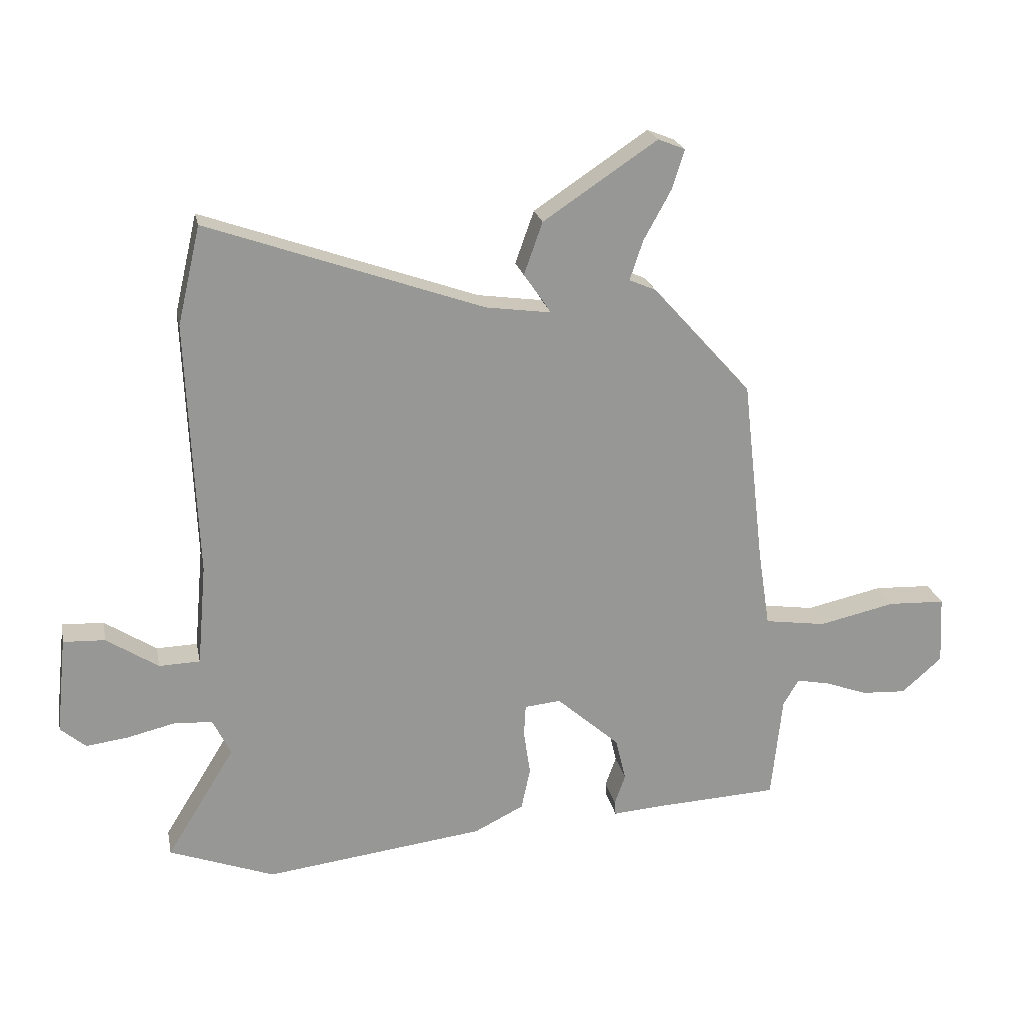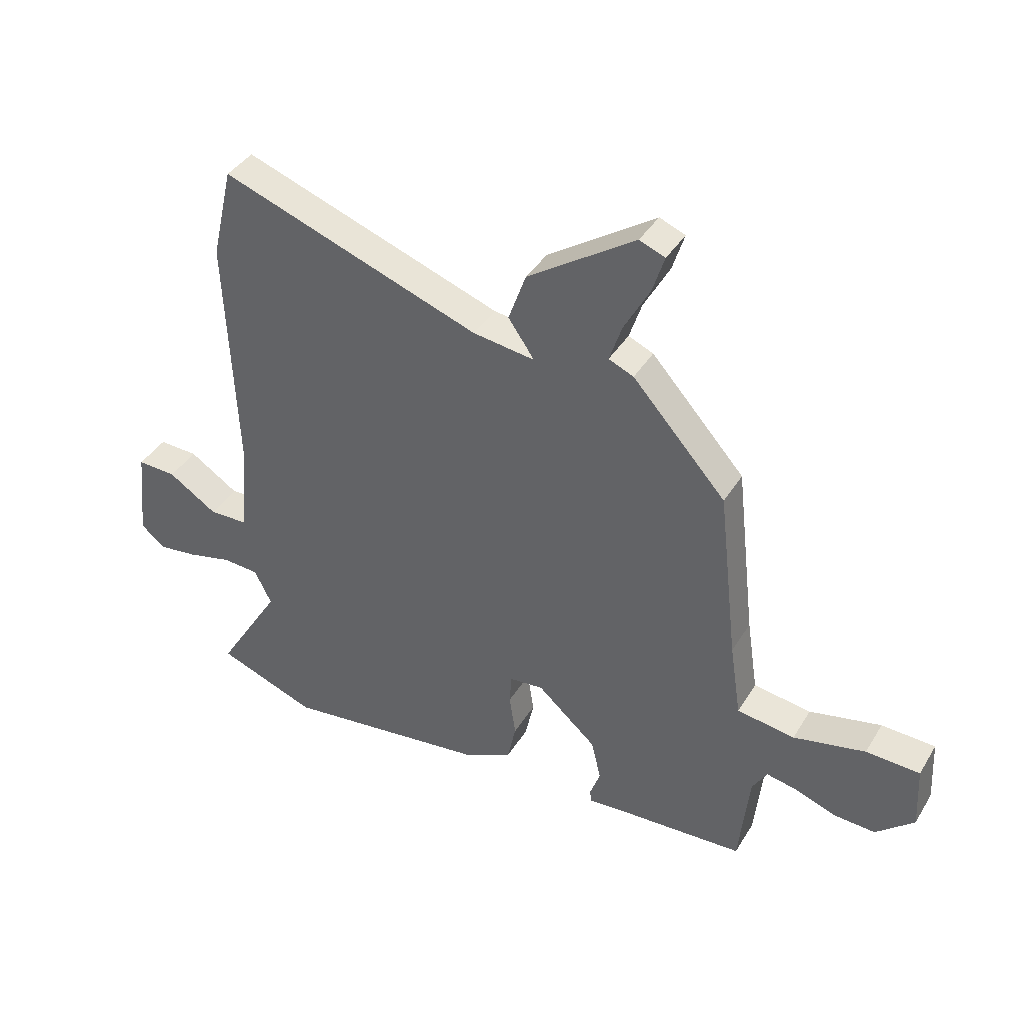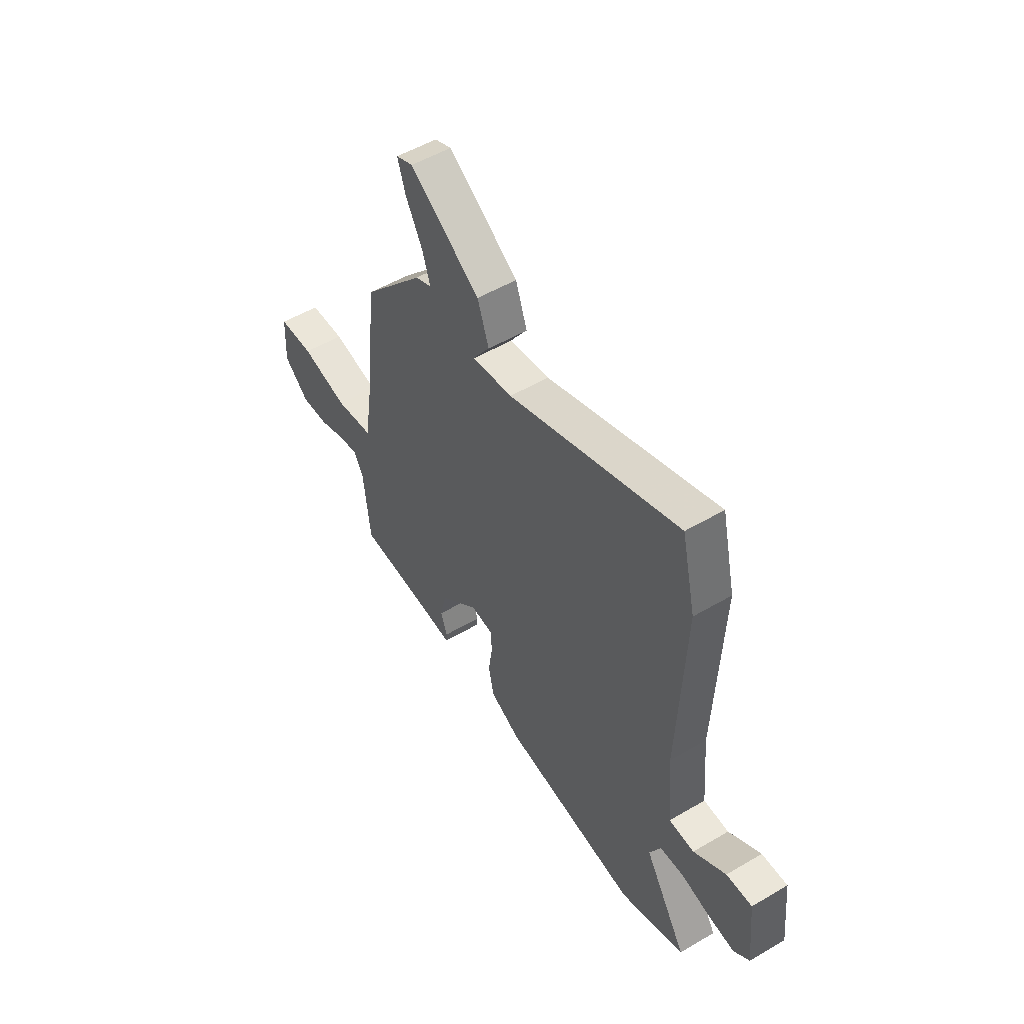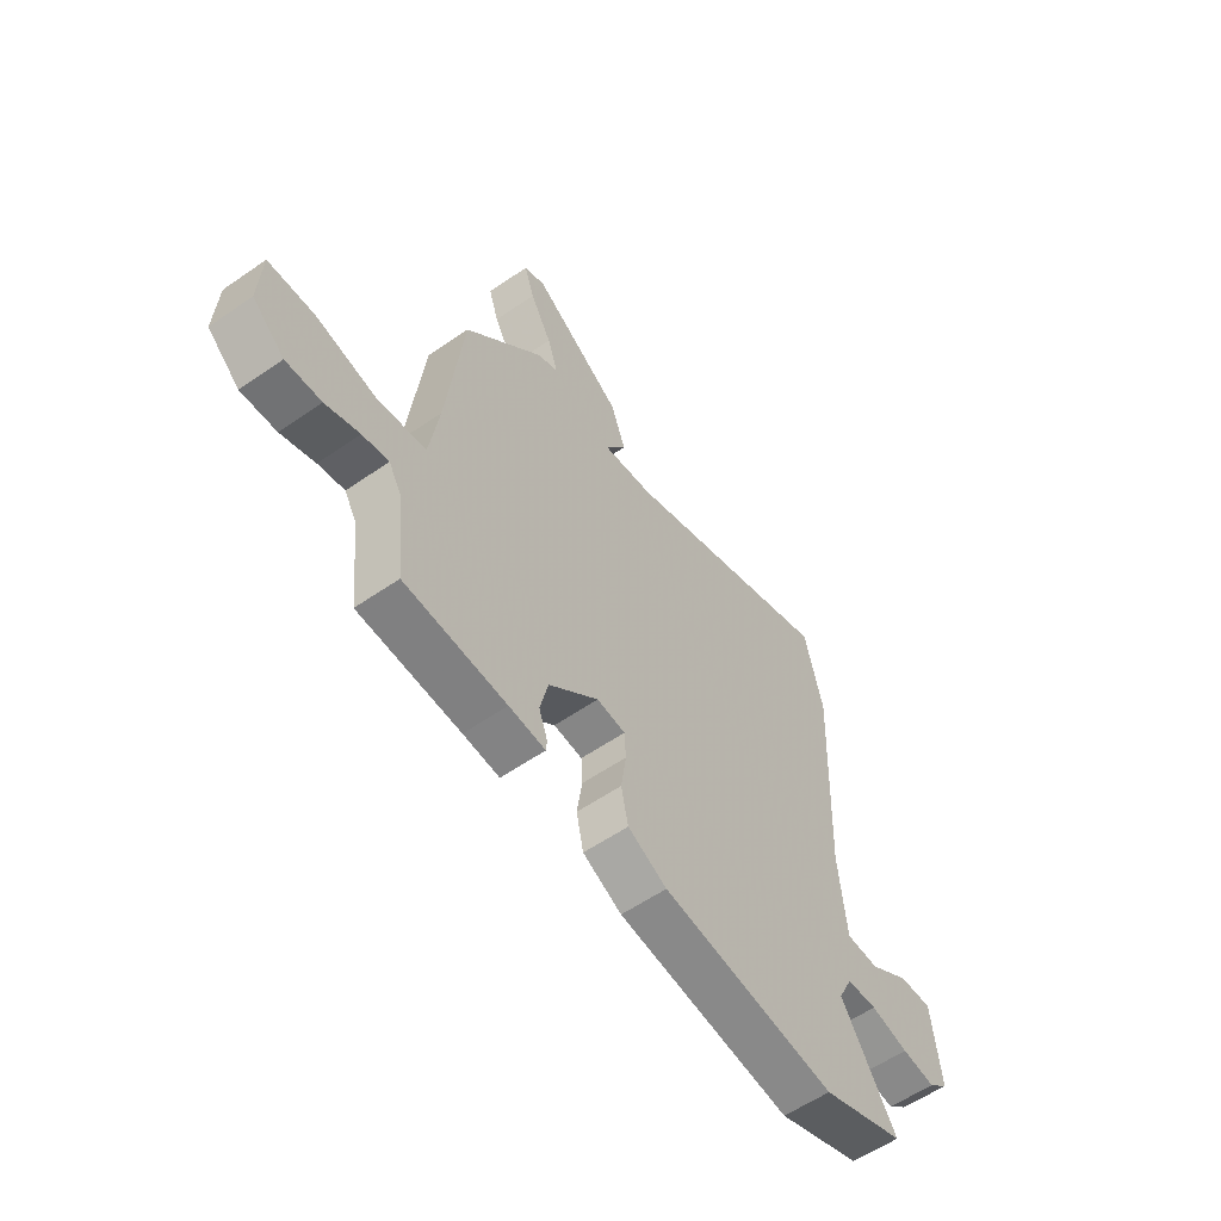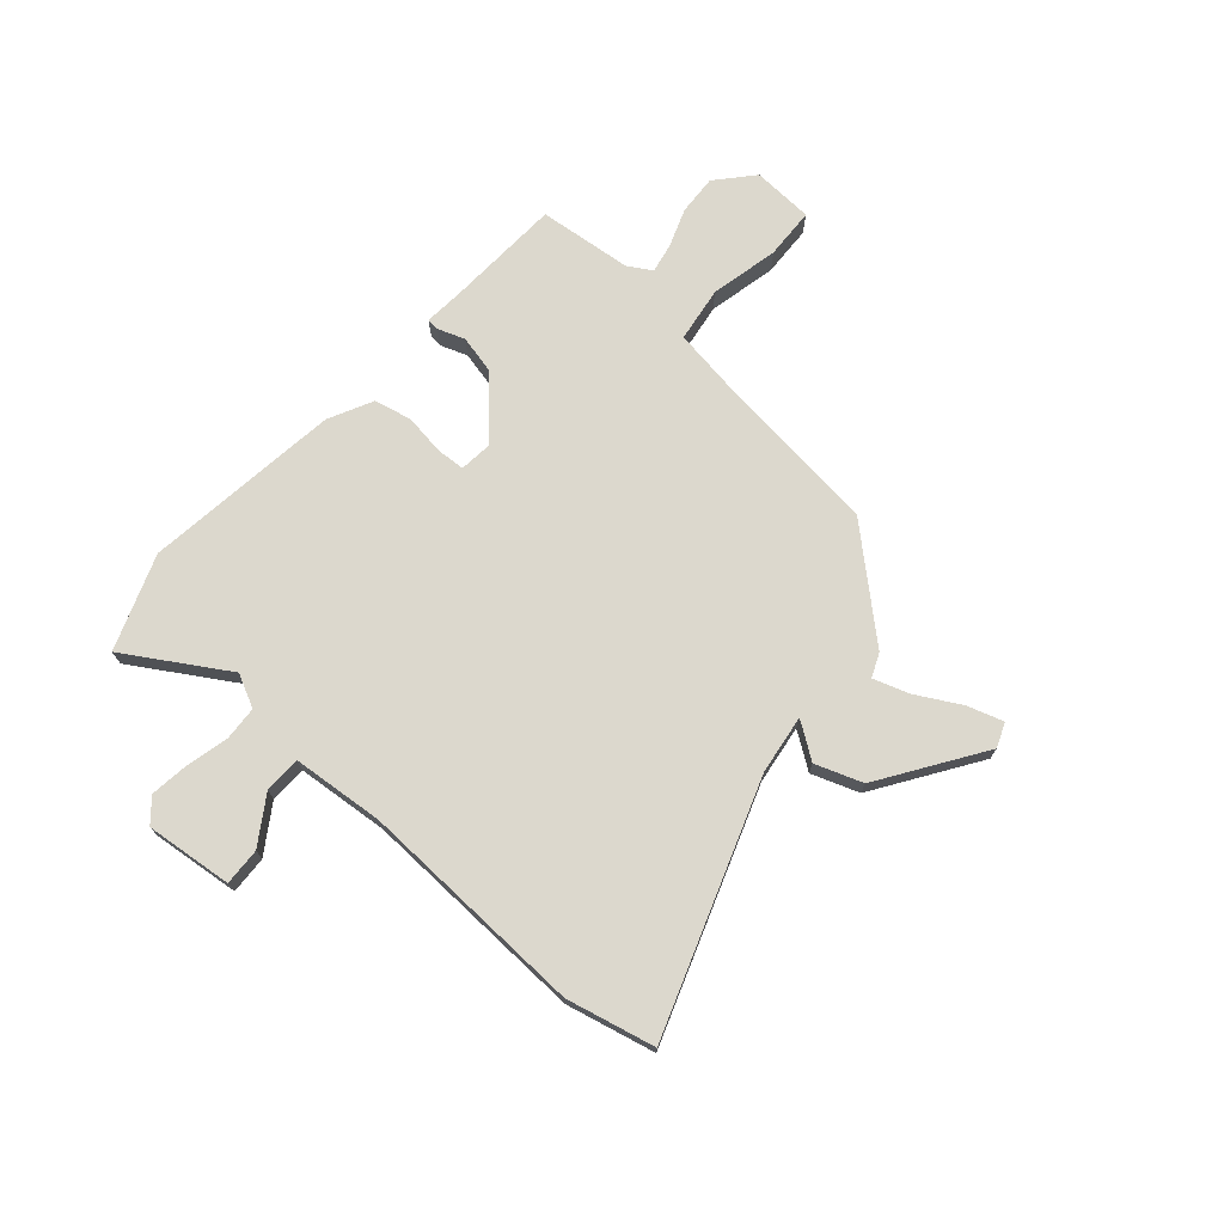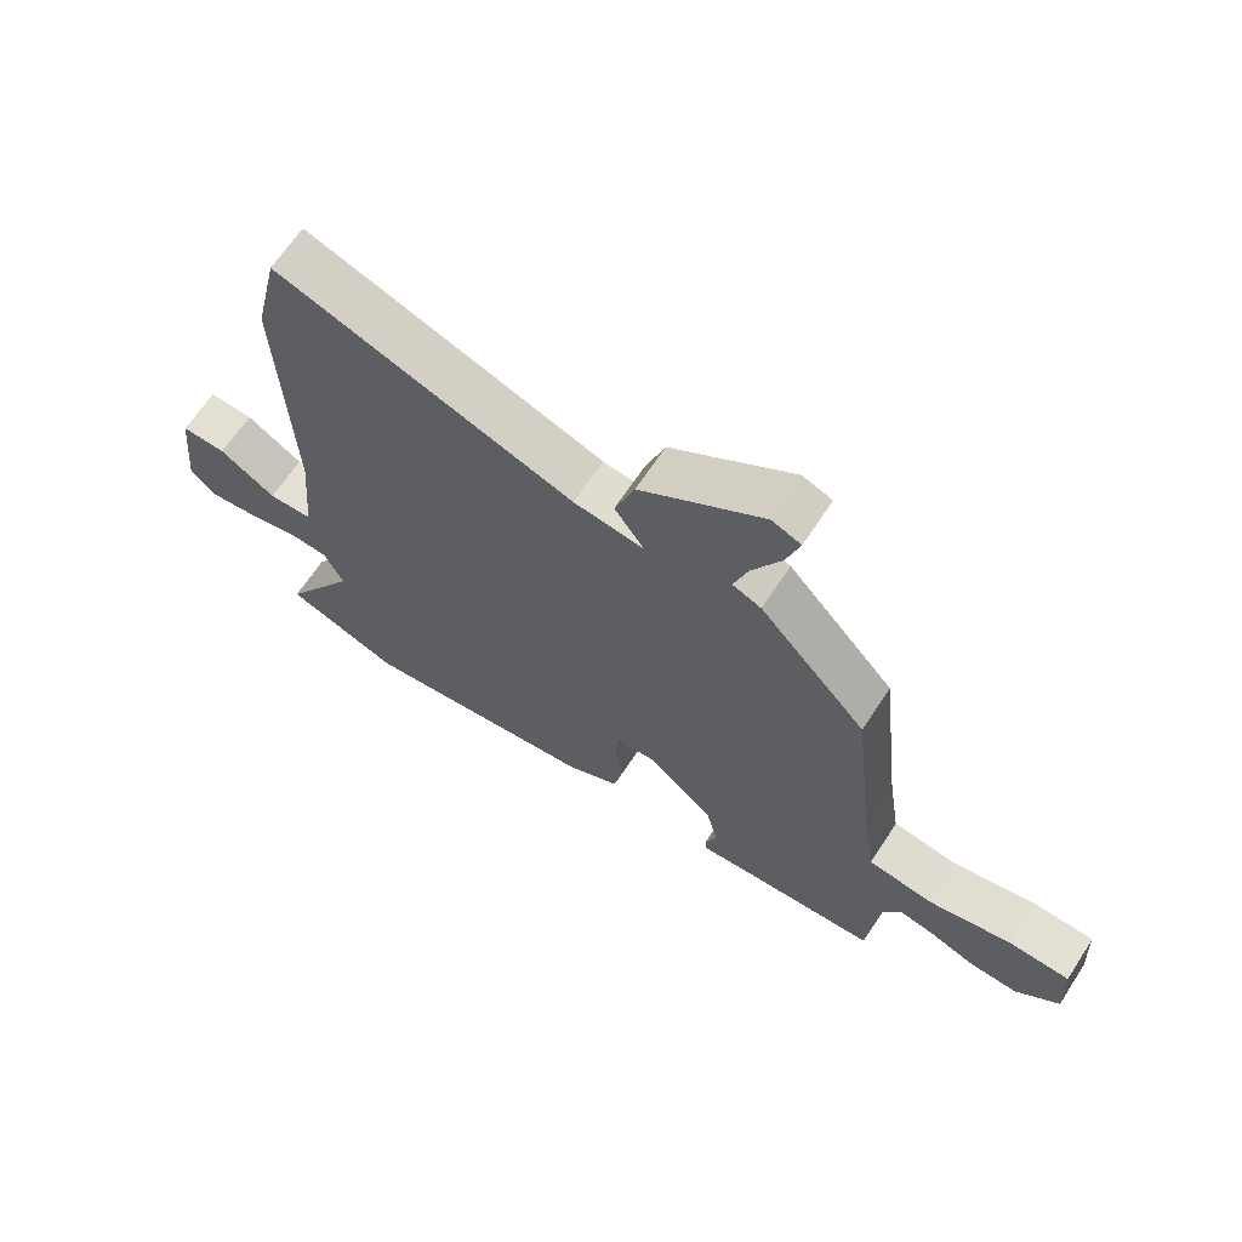
<metadata>
{"format":"obj","ext":"obj","renderer":"f3d","projection":"perspective","resolution":1024,"background":"white","views":[{"elev":22.2,"azim":-11.3,"up":"+Z"},{"elev":39.7,"azim":28.5,"up":"+Z"},{"elev":52.5,"azim":-122.3,"up":"+Z"},{"elev":-57.8,"azim":125.7,"up":"+Z"},{"elev":72.4,"azim":-48.8,"up":"+Y"},{"elev":65.9,"azim":33.2,"up":"+Z"}]}
</metadata>
<code>
v 0.439 0.07 0.31
v 0.474 0.07 0.004
v 0.494 0.07 -0.127
v 0.596 0.07 -0.142
v 0.723 0.07 -0.114
v 0.818 0.07 -0.118
v 0.824 0.07 -0.232
v 0.757 0.07 -0.291
v 0.683 0.07 -0.287
v 0.612 0.07 -0.261
v 0.557 0.07 -0.25
v 0.531 0.07 -0.294
v 0.513 0.07 -0.468
v 0.3 0.07 -0.479
v 0.224 0.07 -0.485
v 0.222 0.07 -0.462
v 0.24 0.07 -0.412
v 0.223 0.07 -0.34
v 0.118 0.07 -0.247
v 0.058 0.07 -0.253
v 0.055 0.07 -0.306
v 0.066 0.07 -0.381
v 0.051 0.07 -0.451
v -0.031 0.07 -0.492
v -0.397 0.07 -0.538
v -0.572 0.07 -0.473
v -0.458 0.07 -0.288
v -0.488 0.07 -0.227
v -0.552 0.07 -0.223
v -0.631 0.07 -0.242
v -0.701 0.07 -0.251
v -0.743 0.07 -0.215
v -0.726 0.07 -0.054
v -0.657 0.07 -0.057
v -0.571 0.07 -0.113
v -0.503 0.07 -0.111
v -0.488 0.07 0.058
v -0.505 0.07 0.48
v -0.467 0.07 0.643
v -0.01 0.07 0.481
v 0.098 0.07 0.466
v 0.088 0.07 0.482
v 0.053 0.07 0.532
v 0.084 0.07 0.619
v 0.273 0.07 0.745
v 0.318 0.07 0.727
v 0.297 0.07 0.661
v 0.252 0.07 0.579
v 0.23 0.07 0.513
v 0.274 0.07 0.494
v 0.439 0 0.31
v 0.474 0 0.004
v 0.494 0 -0.127
v 0.596 0 -0.142
v 0.723 0 -0.114
v 0.818 0 -0.118
v 0.824 0 -0.232
v 0.757 0 -0.291
v 0.683 0 -0.287
v 0.612 0 -0.261
v 0.557 0 -0.25
v 0.531 0 -0.294
v 0.513 0 -0.468
v 0.3 0 -0.479
v 0.224 0 -0.485
v 0.222 0 -0.462
v 0.24 0 -0.412
v 0.223 0 -0.34
v 0.118 0 -0.247
v 0.058 0 -0.253
v 0.055 0 -0.306
v 0.066 0 -0.381
v 0.051 0 -0.451
v -0.031 0 -0.492
v -0.397 0 -0.538
v -0.572 0 -0.473
v -0.458 0 -0.288
v -0.488 0 -0.227
v -0.552 0 -0.223
v -0.631 0 -0.242
v -0.701 0 -0.251
v -0.743 0 -0.215
v -0.726 0 -0.054
v -0.657 0 -0.057
v -0.571 0 -0.113
v -0.503 0 -0.111
v -0.488 0 0.058
v -0.505 0 0.48
v -0.467 0 0.643
v -0.01 0 0.481
v 0.098 0 0.466
v 0.088 0 0.482
v 0.053 0 0.532
v 0.084 0 0.619
v 0.273 0 0.745
v 0.318 0 0.727
v 0.297 0 0.661
v 0.252 0 0.579
v 0.23 0 0.513
v 0.274 0 0.494
f 49 50 1 2
f 45 46 47 48
f 45 48 49
f 42 43 44 45
f 41 42 45 49
f 37 38 39 40
f 36 37 40 41
f 32 33 34 35
f 32 35 36
f 29 30 31 32
f 29 32 36
f 28 29 36 41
f 24 25 26 27
f 21 22 23 24
f 20 21 24 27
f 19 20 27 28
f 14 15 16 17
f 12 13 14 17
f 11 12 17 18
f 7 8 9 10
f 7 10 11
f 4 5 6 7
f 3 4 7 11
f 41 49 2 3
f 19 28 41 3
f 3 11 18 19
f 52 51 100 99
f 98 97 96 95
f 99 98 95
f 95 94 93 92
f 99 95 92 91
f 90 89 88 87
f 91 90 87 86
f 85 84 83 82
f 86 85 82
f 82 81 80 79
f 86 82 79
f 91 86 79 78
f 77 76 75 74
f 74 73 72 71
f 77 74 71 70
f 78 77 70 69
f 67 66 65 64
f 67 64 63 62
f 68 67 62 61
f 60 59 58 57
f 61 60 57
f 57 56 55 54
f 61 57 54 53
f 53 52 99 91
f 53 91 78 69
f 69 68 61 53
f 1 51 52 2
f 2 52 53 3
f 3 53 54 4
f 4 54 55 5
f 5 55 56 6
f 6 56 57 7
f 7 57 58 8
f 8 58 59 9
f 9 59 60 10
f 10 60 61 11
f 11 61 62 12
f 12 62 63 13
f 13 63 64 14
f 14 64 65 15
f 15 65 66 16
f 16 66 67 17
f 17 67 68 18
f 18 68 69 19
f 19 69 70 20
f 20 70 71 21
f 21 71 72 22
f 22 72 73 23
f 23 73 74 24
f 24 74 75 25
f 25 75 76 26
f 26 76 77 27
f 27 77 78 28
f 28 78 79 29
f 29 79 80 30
f 30 80 81 31
f 31 81 82 32
f 32 82 83 33
f 33 83 84 34
f 34 84 85 35
f 35 85 86 36
f 36 86 87 37
f 37 87 88 38
f 38 88 89 39
f 39 89 90 40
f 40 90 91 41
f 41 91 92 42
f 42 92 93 43
f 43 93 94 44
f 44 94 95 45
f 45 95 96 46
f 46 96 97 47
f 47 97 98 48
f 48 98 99 49
f 49 99 100 50
f 50 100 51 1

</code>
